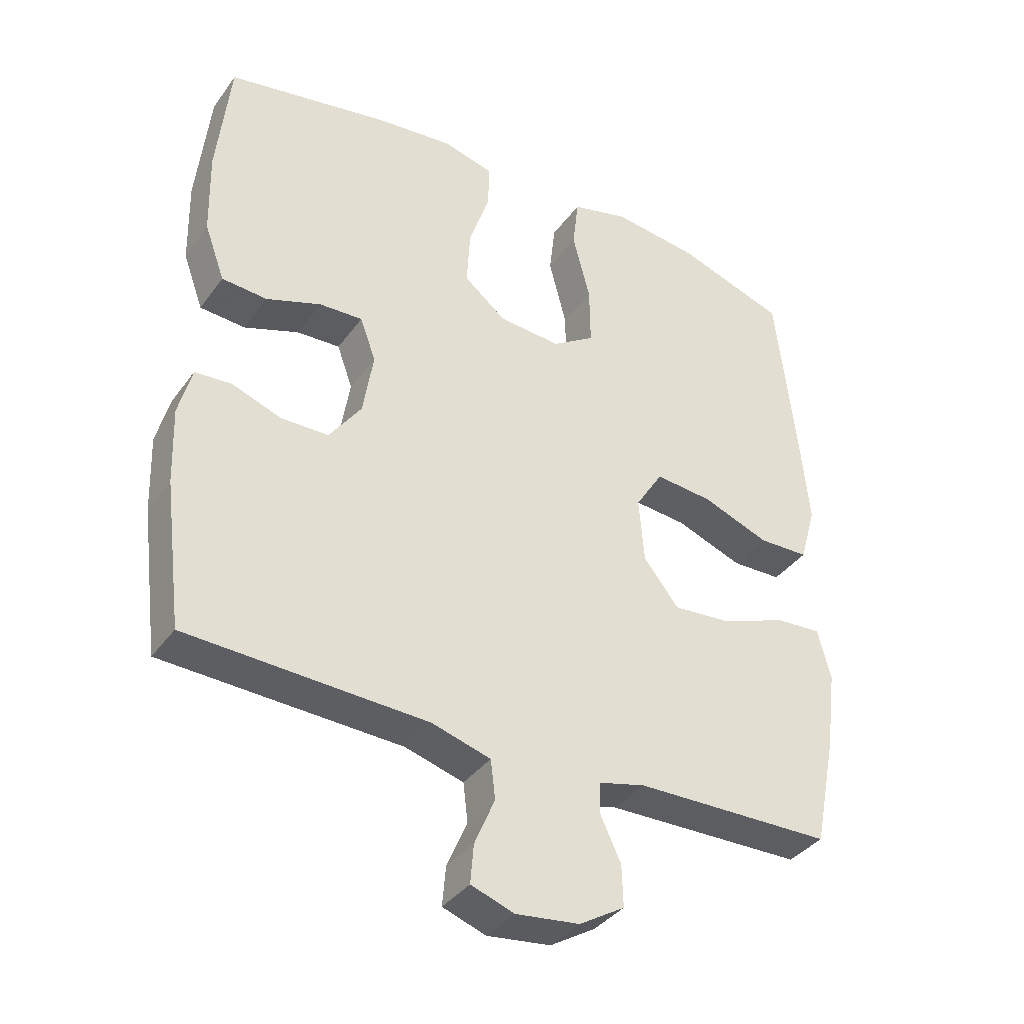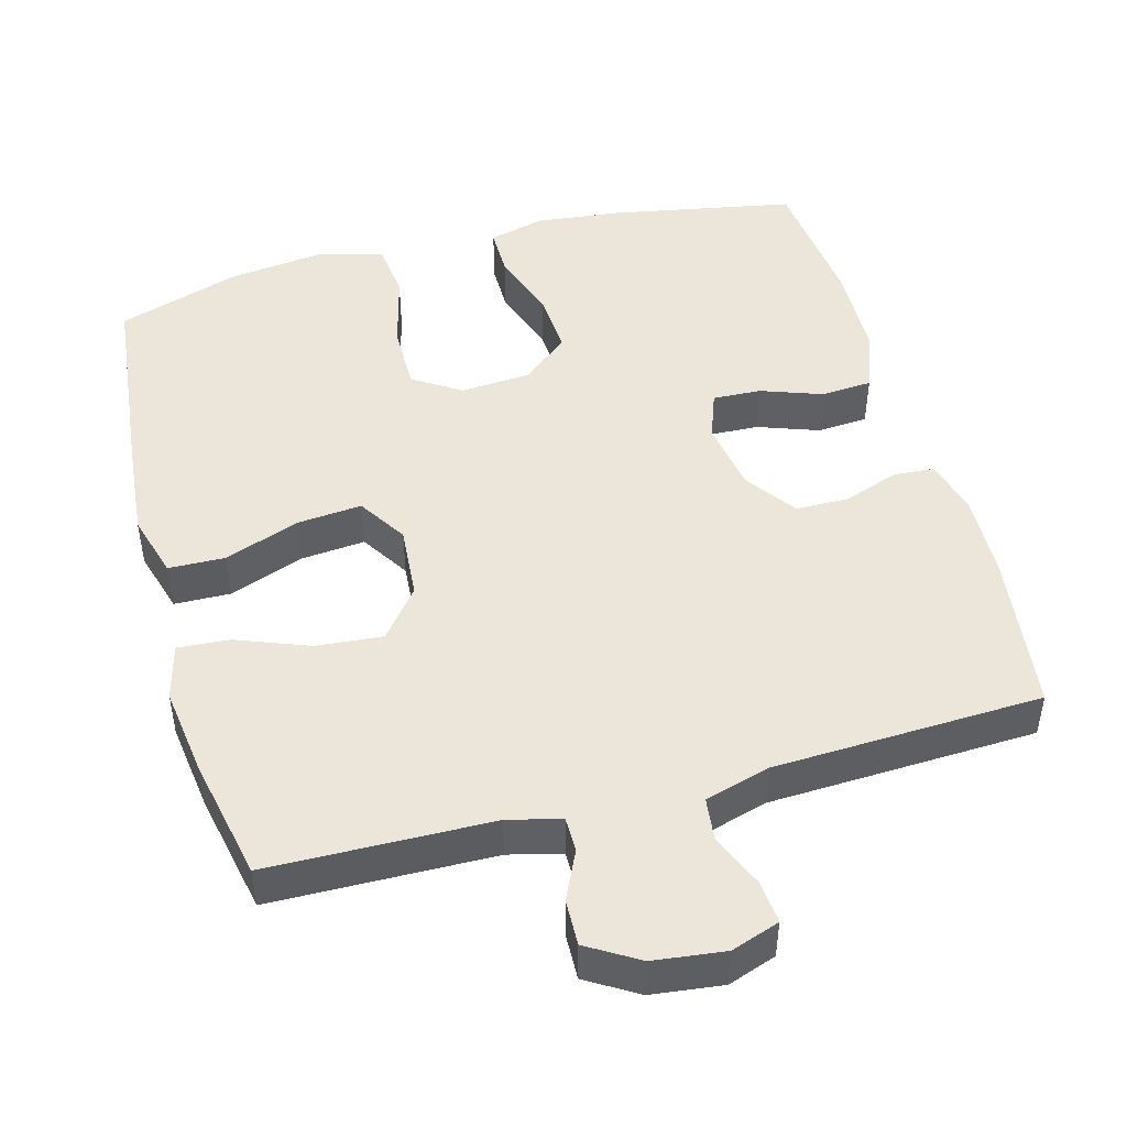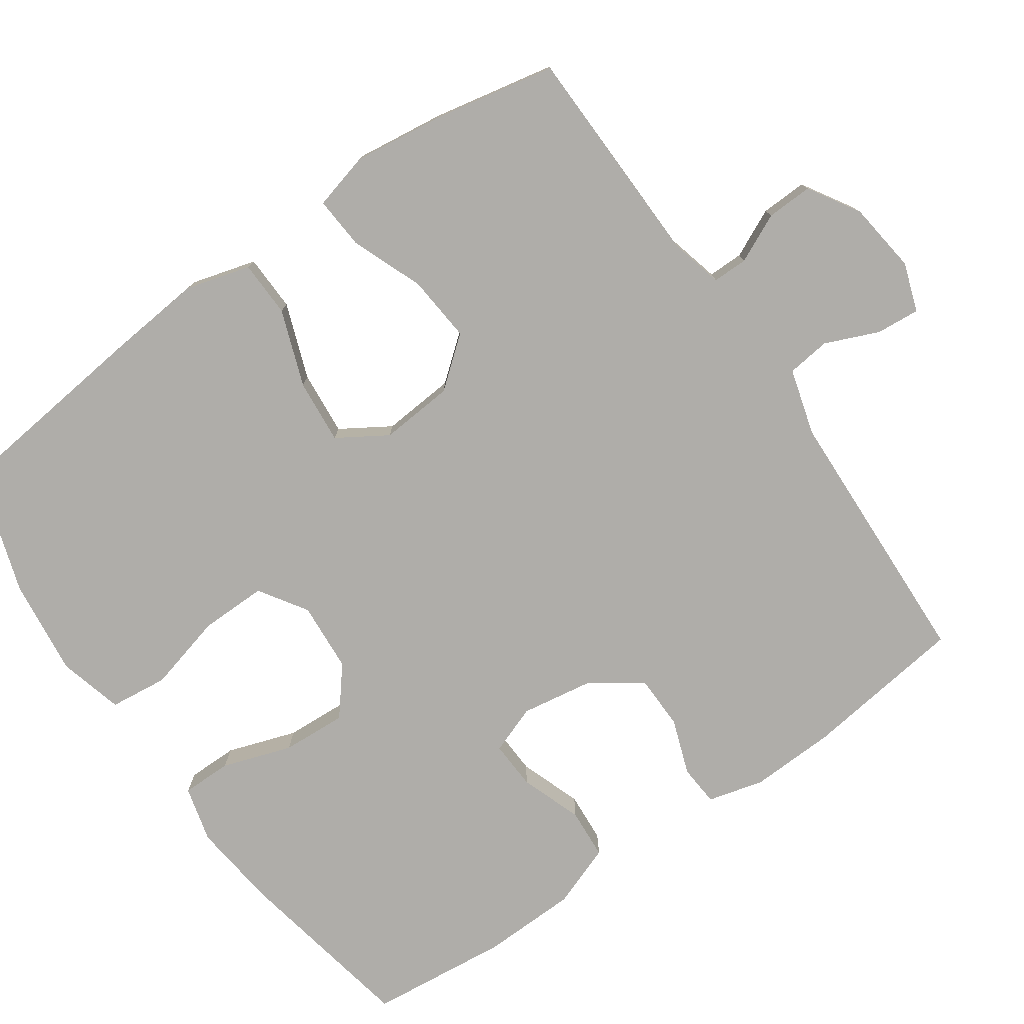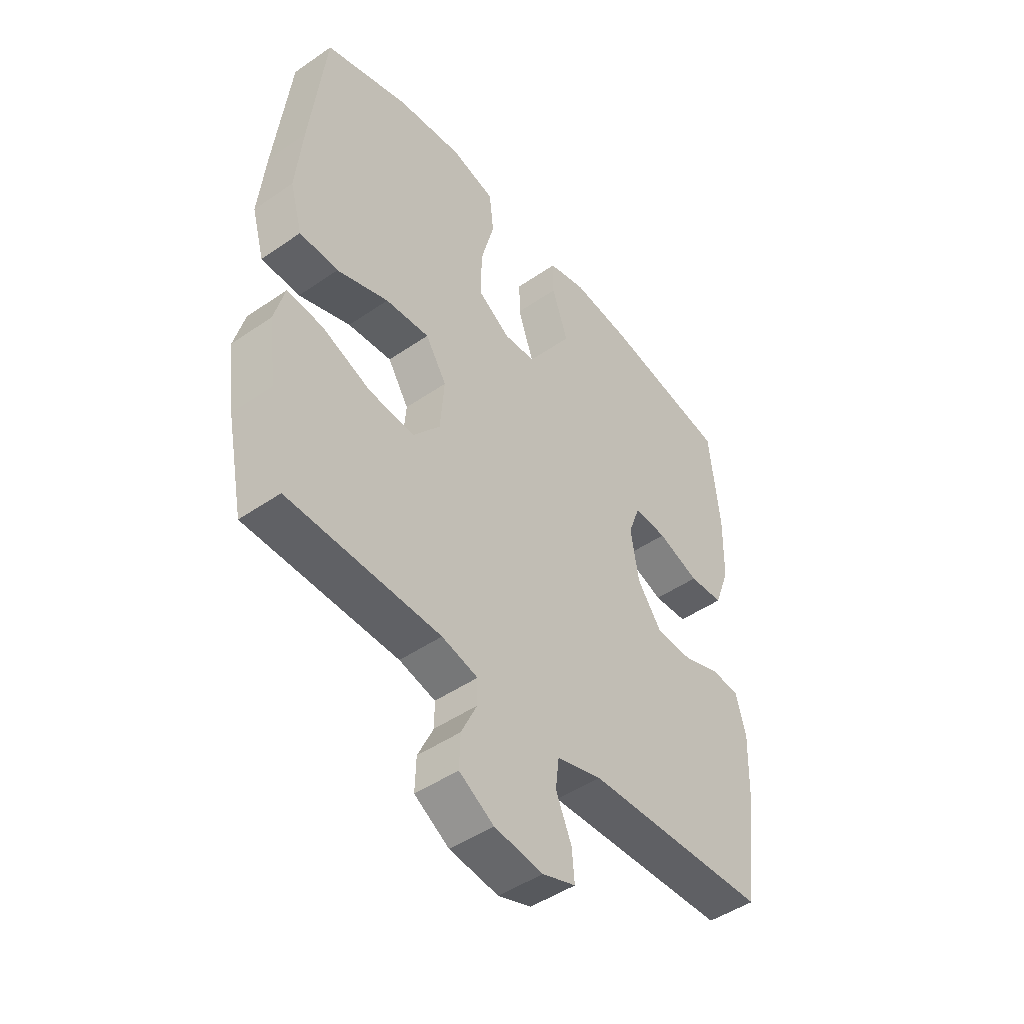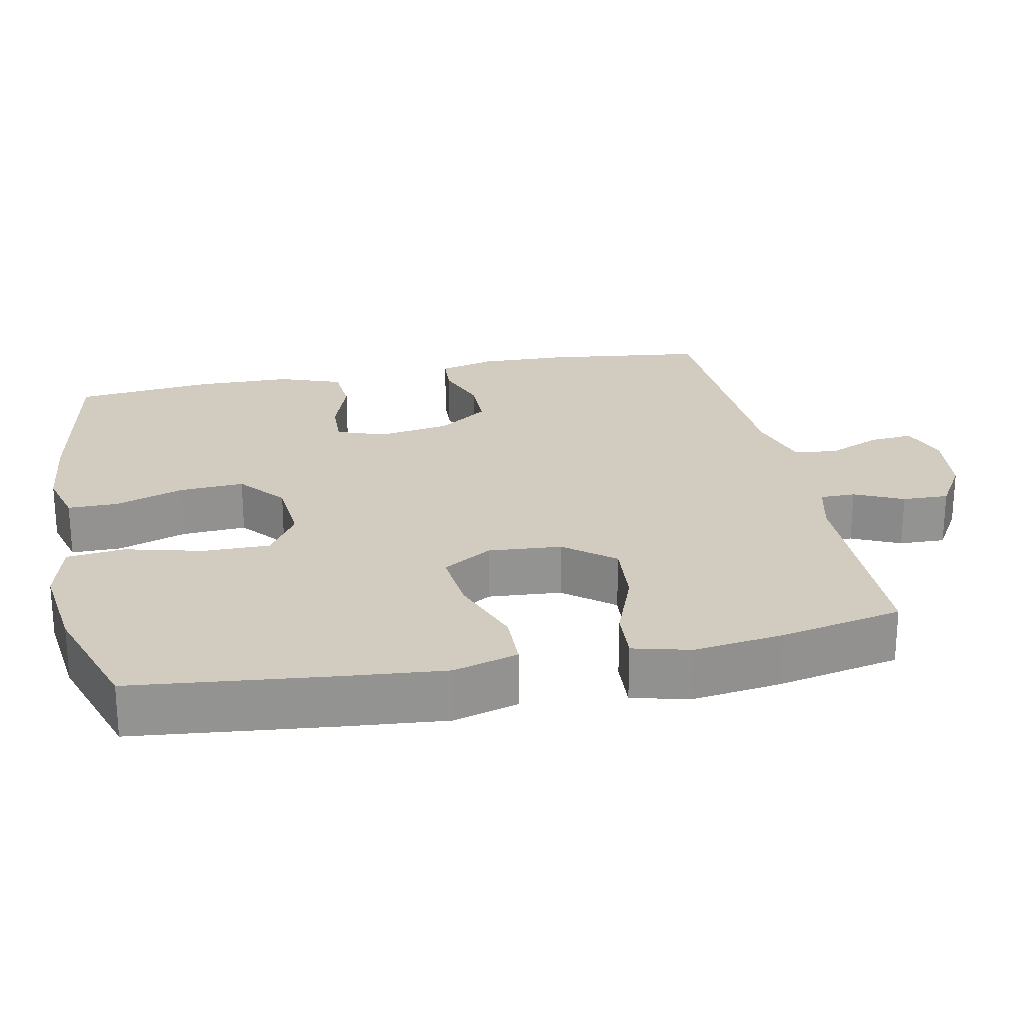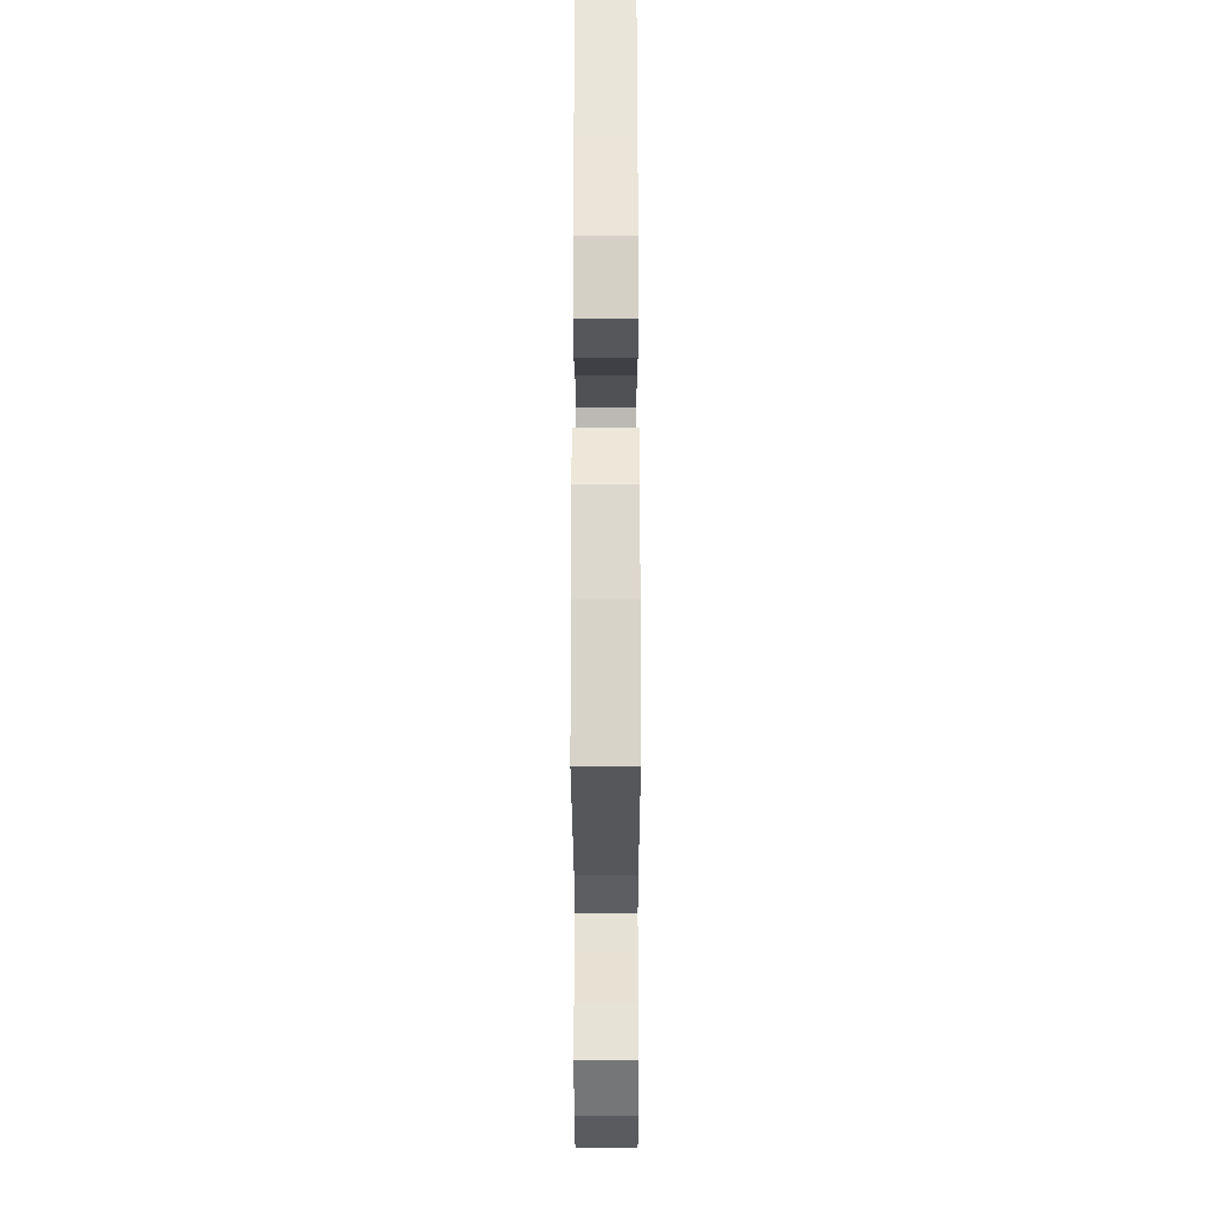
<metadata>
{"format":"obj","ext":"obj","renderer":"f3d","projection":"perspective","resolution":1024,"background":"white","views":[{"elev":-37.3,"azim":-31.6,"up":"+Z"},{"elev":47.2,"azim":164.7,"up":"+Y"},{"elev":-77.3,"azim":125.0,"up":"+Y"},{"elev":-47.2,"azim":128.0,"up":"+Z"},{"elev":23.8,"azim":78.3,"up":"+Y"},{"elev":-25.4,"azim":90.1,"up":"+Z"}]}
</metadata>
<code>
v -0.5 0.07 -0.5
v -0.528 0.07 -0.279
v -0.532 0.07 -0.163
v -0.512 0.07 -0.087
v -0.456 0.07 -0.083
v -0.381 0.07 -0.11
v -0.308 0.07 -0.109
v -0.259 0.07 -0.04
v -0.243 0.07 0.058
v -0.267 0.07 0.124
v -0.333 0.07 0.121
v -0.417 0.07 0.091
v -0.486 0.07 0.096
v -0.517 0.07 0.181
v -0.52 0.07 0.31
v -0.5 0.07 0.5
v -0.25 0.07 0.547
v -0.132 0.07 0.56
v -0.056 0.07 0.54
v -0.056 0.07 0.472
v -0.088 0.07 0.378
v -0.093 0.07 0.29
v -0.029 0.07 0.238
v 0.066 0.07 0.231
v 0.131 0.07 0.273
v 0.13 0.07 0.364
v 0.103 0.07 0.469
v 0.112 0.07 0.548
v 0.2 0.07 0.571
v 0.332 0.07 0.555
v 0.5 0.07 0.5
v 0.53 0.07 0.23
v 0.543 0.07 0.093
v 0.518 0.07 0.005
v 0.441 0.07 0.003
v 0.338 0.07 0.041
v 0.25 0.07 0.049
v 0.208 0.07 -0.018
v 0.216 0.07 -0.118
v 0.27 0.07 -0.185
v 0.361 0.07 -0.177
v 0.459 0.07 -0.139
v 0.53 0.07 -0.134
v 0.55 0.07 -0.211
v 0.534 0.07 -0.333
v 0.5 0.07 -0.5
v 0.197 0.07 -0.506
v 0.125 0.07 -0.524
v 0.125 0.07 -0.572
v 0.156 0.07 -0.638
v 0.158 0.07 -0.701
v 0.089 0.07 -0.743
v -0.008 0.07 -0.755
v -0.074 0.07 -0.732
v -0.069 0.07 -0.673
v -0.038 0.07 -0.6
v -0.045 0.07 -0.541
v -0.135 0.07 -0.515
v -0.5 0 -0.5
v -0.528 0 -0.279
v -0.532 0 -0.163
v -0.512 0 -0.087
v -0.456 0 -0.083
v -0.381 0 -0.11
v -0.308 0 -0.109
v -0.259 0 -0.04
v -0.243 0 0.058
v -0.267 0 0.124
v -0.333 0 0.121
v -0.417 0 0.091
v -0.486 0 0.096
v -0.517 0 0.181
v -0.52 0 0.31
v -0.5 0 0.5
v -0.25 0 0.547
v -0.132 0 0.56
v -0.056 0 0.54
v -0.056 0 0.472
v -0.088 0 0.378
v -0.093 0 0.29
v -0.029 0 0.238
v 0.066 0 0.231
v 0.131 0 0.273
v 0.13 0 0.364
v 0.103 0 0.469
v 0.112 0 0.548
v 0.2 0 0.571
v 0.332 0 0.555
v 0.5 0 0.5
v 0.53 0 0.23
v 0.543 0 0.093
v 0.518 0 0.005
v 0.441 0 0.003
v 0.338 0 0.041
v 0.25 0 0.049
v 0.208 0 -0.018
v 0.216 0 -0.118
v 0.27 0 -0.185
v 0.361 0 -0.177
v 0.459 0 -0.139
v 0.53 0 -0.134
v 0.55 0 -0.211
v 0.534 0 -0.333
v 0.5 0 -0.5
v 0.197 0 -0.506
v 0.125 0 -0.524
v 0.125 0 -0.572
v 0.156 0 -0.638
v 0.158 0 -0.701
v 0.089 0 -0.743
v -0.008 0 -0.755
v -0.074 0 -0.732
v -0.069 0 -0.673
v -0.038 0 -0.6
v -0.045 0 -0.541
v -0.135 0 -0.515
f 54 55 56
f 53 54 56
f 52 53 56
f 51 52 56
f 50 51 56
f 49 50 56
f 48 49 56 57
f 47 48 57 58
f 45 46 47
f 44 45 47
f 43 44 47
f 42 43 47
f 41 42 47
f 58 1 2
f 47 58 2
f 41 47 2
f 40 41 2
f 34 35 36
f 33 34 36
f 32 33 36
f 31 32 36
f 30 31 36
f 29 30 36
f 28 29 36
f 27 28 36
f 26 27 36
f 25 26 36 37
f 24 25 37 38
f 19 20 21
f 18 19 21
f 17 18 21
f 16 17 21
f 15 16 21
f 14 15 21
f 13 14 21
f 12 13 21
f 11 12 21
f 10 11 21 22
f 9 10 22 23
f 4 5 6
f 3 4 6
f 2 3 6
f 2 6 7
f 40 2 7
f 39 40 7
f 24 38 39
f 23 24 39
f 9 23 39
f 8 9 39
f 7 8 39
f 114 113 112
f 114 112 111
f 114 111 110
f 114 110 109
f 114 109 108
f 114 108 107
f 115 114 107 106
f 116 115 106 105
f 105 104 103
f 105 103 102
f 105 102 101
f 105 101 100
f 105 100 99
f 60 59 116
f 60 116 105
f 60 105 99
f 60 99 98
f 94 93 92
f 94 92 91
f 94 91 90
f 94 90 89
f 94 89 88
f 94 88 87
f 94 87 86
f 94 86 85
f 94 85 84
f 95 94 84 83
f 96 95 83 82
f 79 78 77
f 79 77 76
f 79 76 75
f 79 75 74
f 79 74 73
f 79 73 72
f 79 72 71
f 79 71 70
f 79 70 69
f 80 79 69 68
f 81 80 68 67
f 64 63 62
f 64 62 61
f 64 61 60
f 65 64 60
f 65 60 98
f 65 98 97
f 97 96 82
f 97 82 81
f 97 81 67
f 97 67 66
f 97 66 65
f 1 59 60 2
f 2 60 61 3
f 3 61 62 4
f 4 62 63 5
f 5 63 64 6
f 6 64 65 7
f 7 65 66 8
f 8 66 67 9
f 9 67 68 10
f 10 68 69 11
f 11 69 70 12
f 12 70 71 13
f 13 71 72 14
f 14 72 73 15
f 15 73 74 16
f 16 74 75 17
f 17 75 76 18
f 18 76 77 19
f 19 77 78 20
f 20 78 79 21
f 21 79 80 22
f 22 80 81 23
f 23 81 82 24
f 24 82 83 25
f 25 83 84 26
f 26 84 85 27
f 27 85 86 28
f 28 86 87 29
f 29 87 88 30
f 30 88 89 31
f 31 89 90 32
f 32 90 91 33
f 33 91 92 34
f 34 92 93 35
f 35 93 94 36
f 36 94 95 37
f 37 95 96 38
f 38 96 97 39
f 39 97 98 40
f 40 98 99 41
f 41 99 100 42
f 42 100 101 43
f 43 101 102 44
f 44 102 103 45
f 45 103 104 46
f 46 104 105 47
f 47 105 106 48
f 48 106 107 49
f 49 107 108 50
f 50 108 109 51
f 51 109 110 52
f 52 110 111 53
f 53 111 112 54
f 54 112 113 55
f 55 113 114 56
f 56 114 115 57
f 57 115 116 58
f 58 116 59 1

</code>
